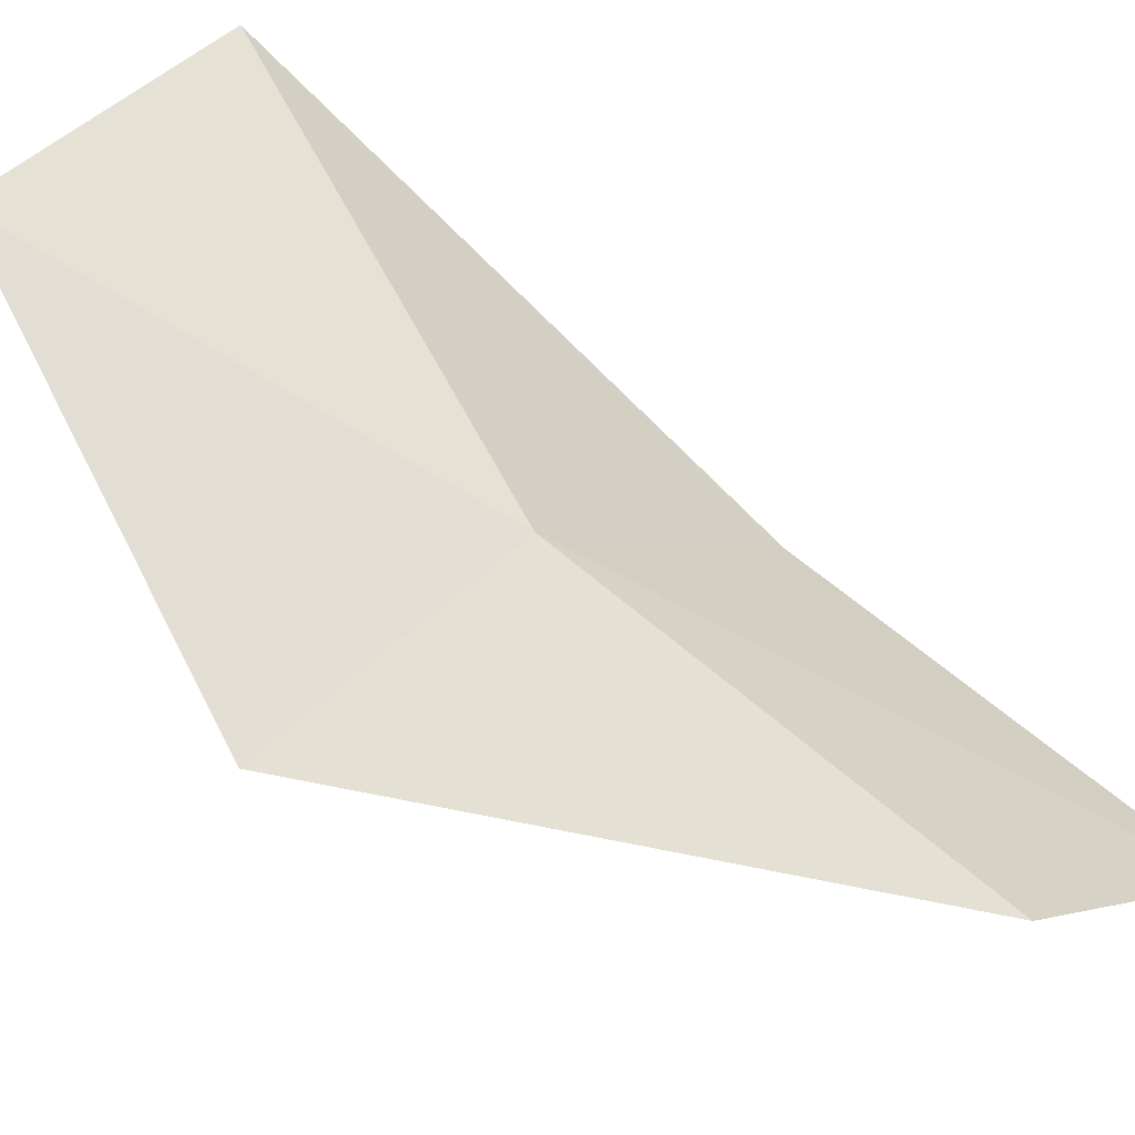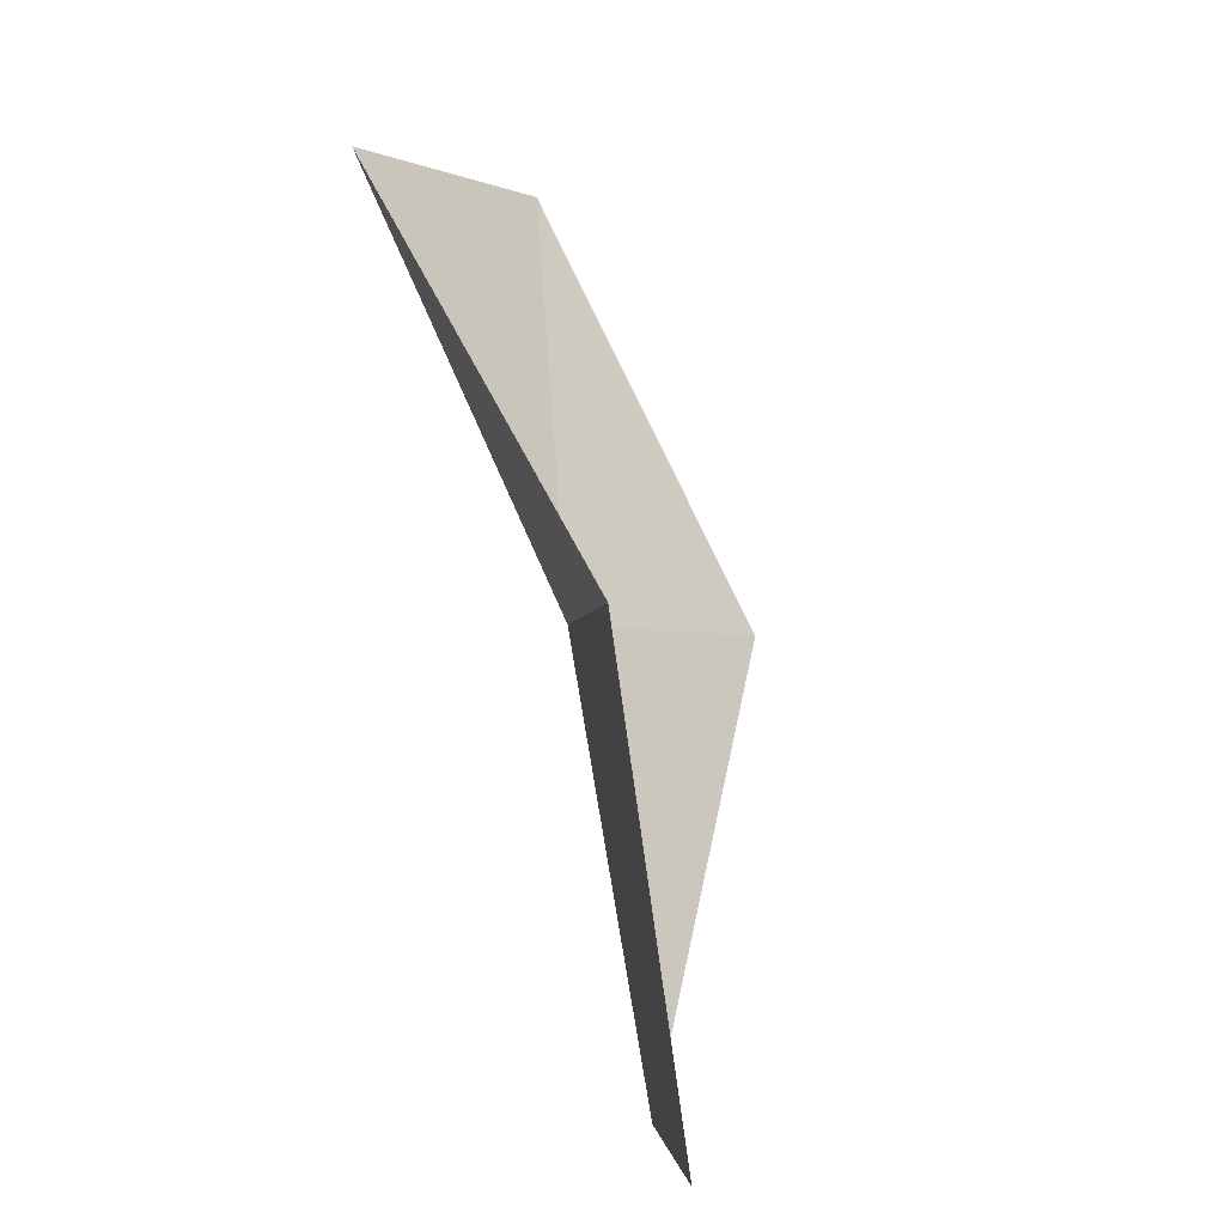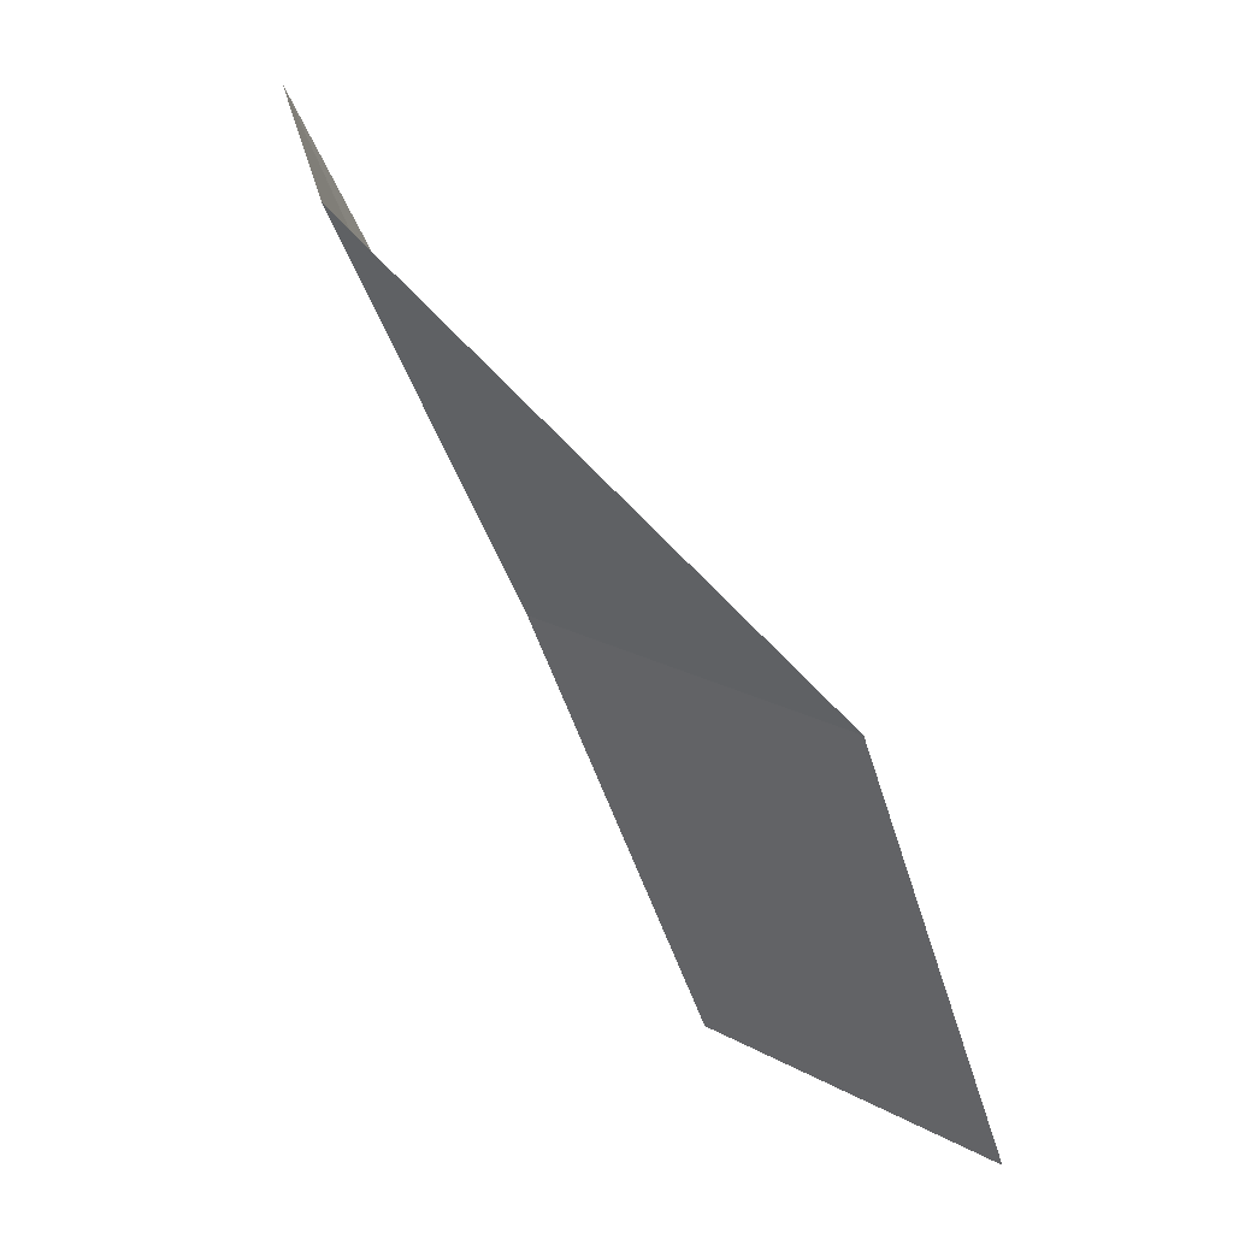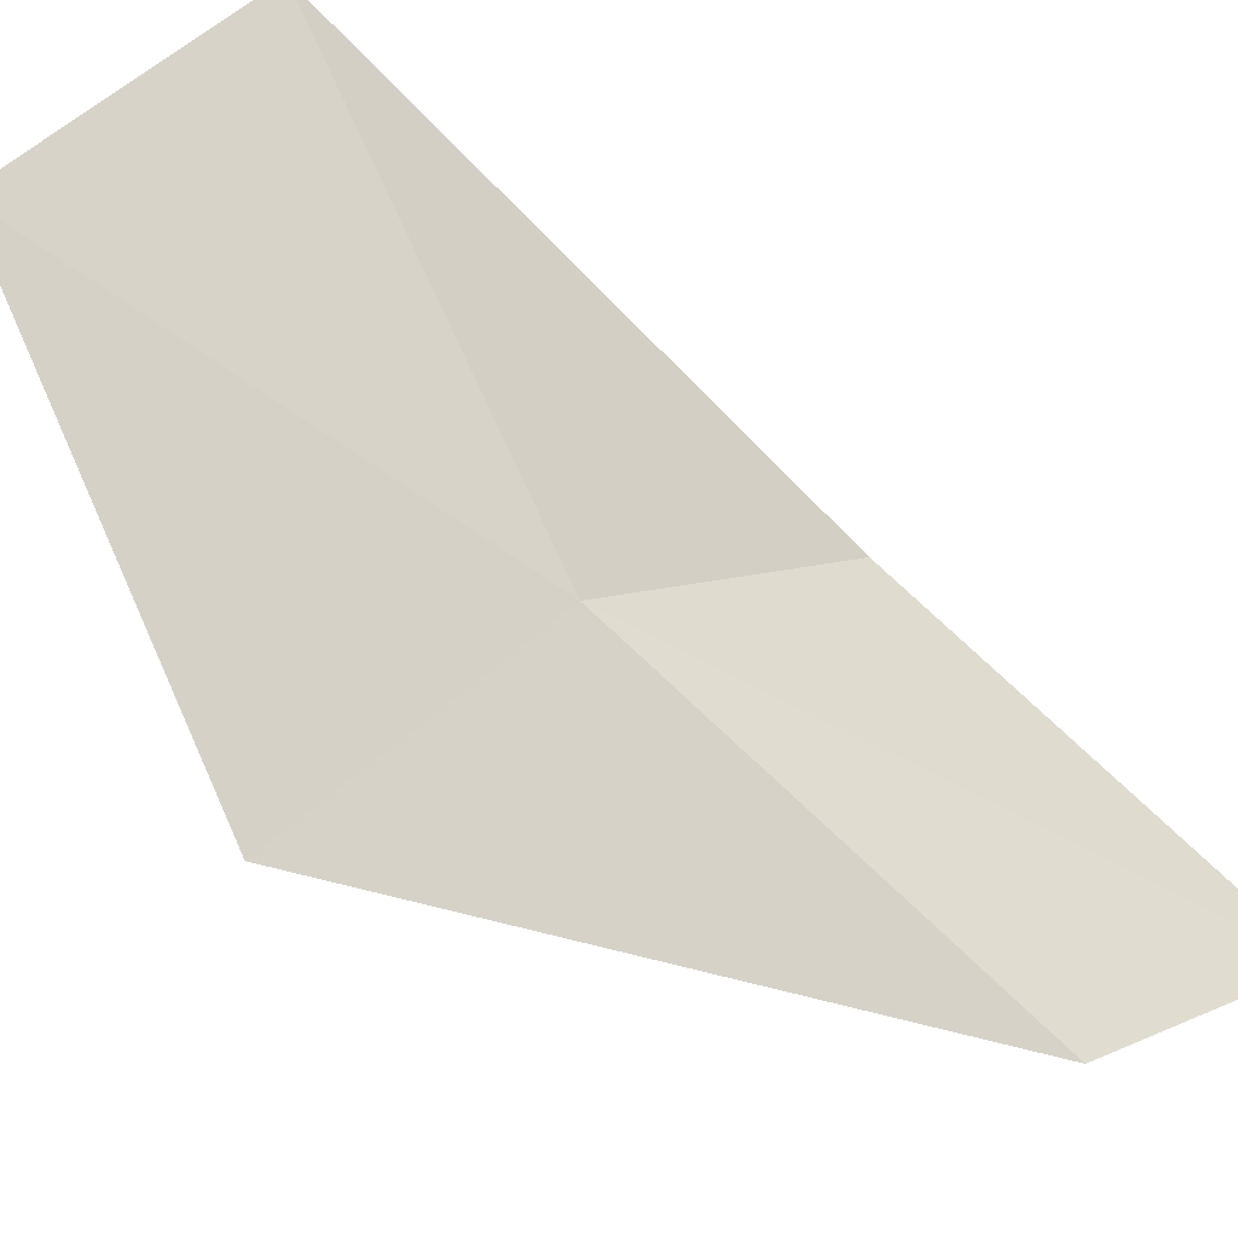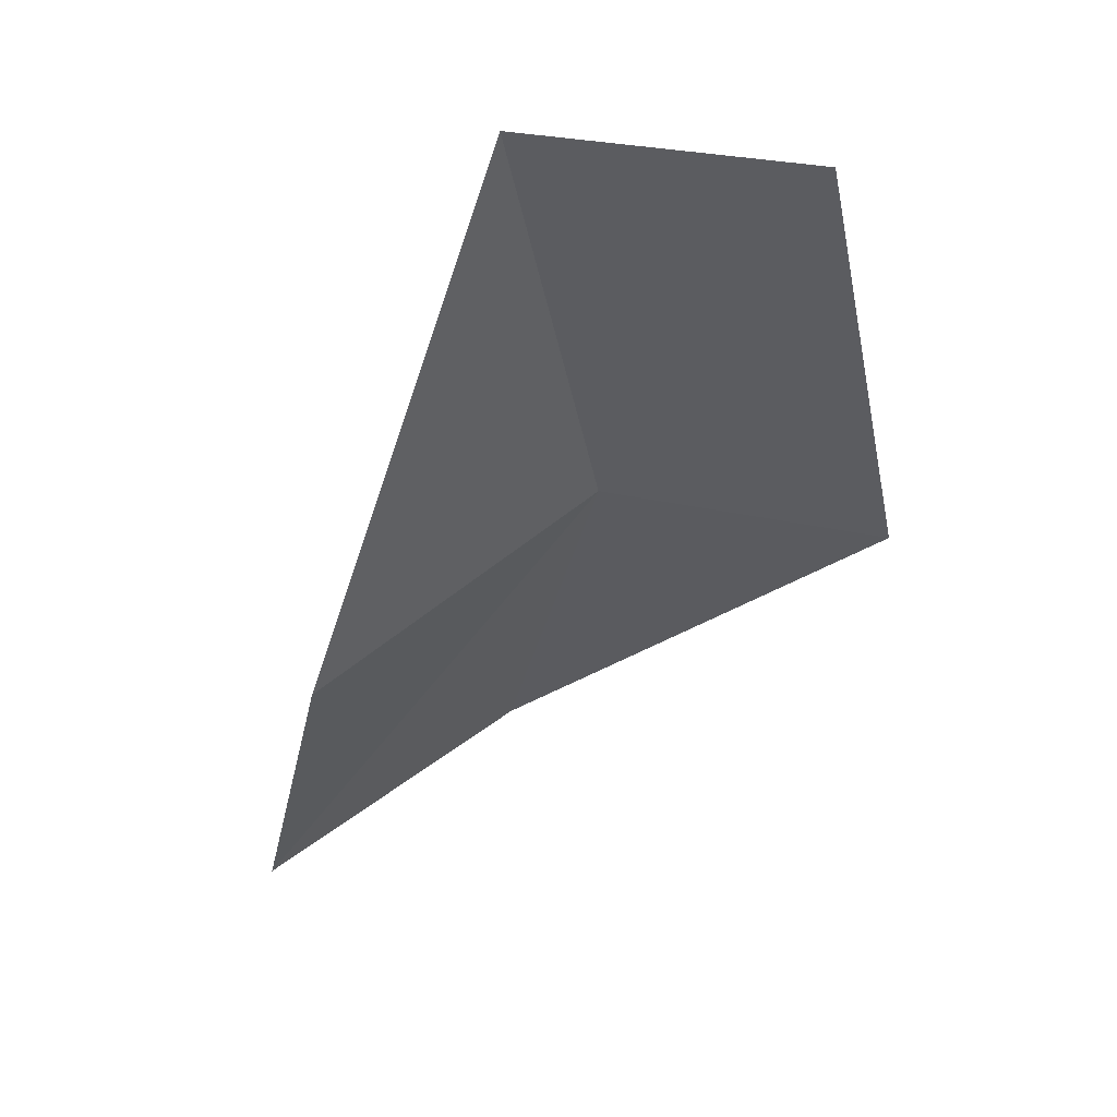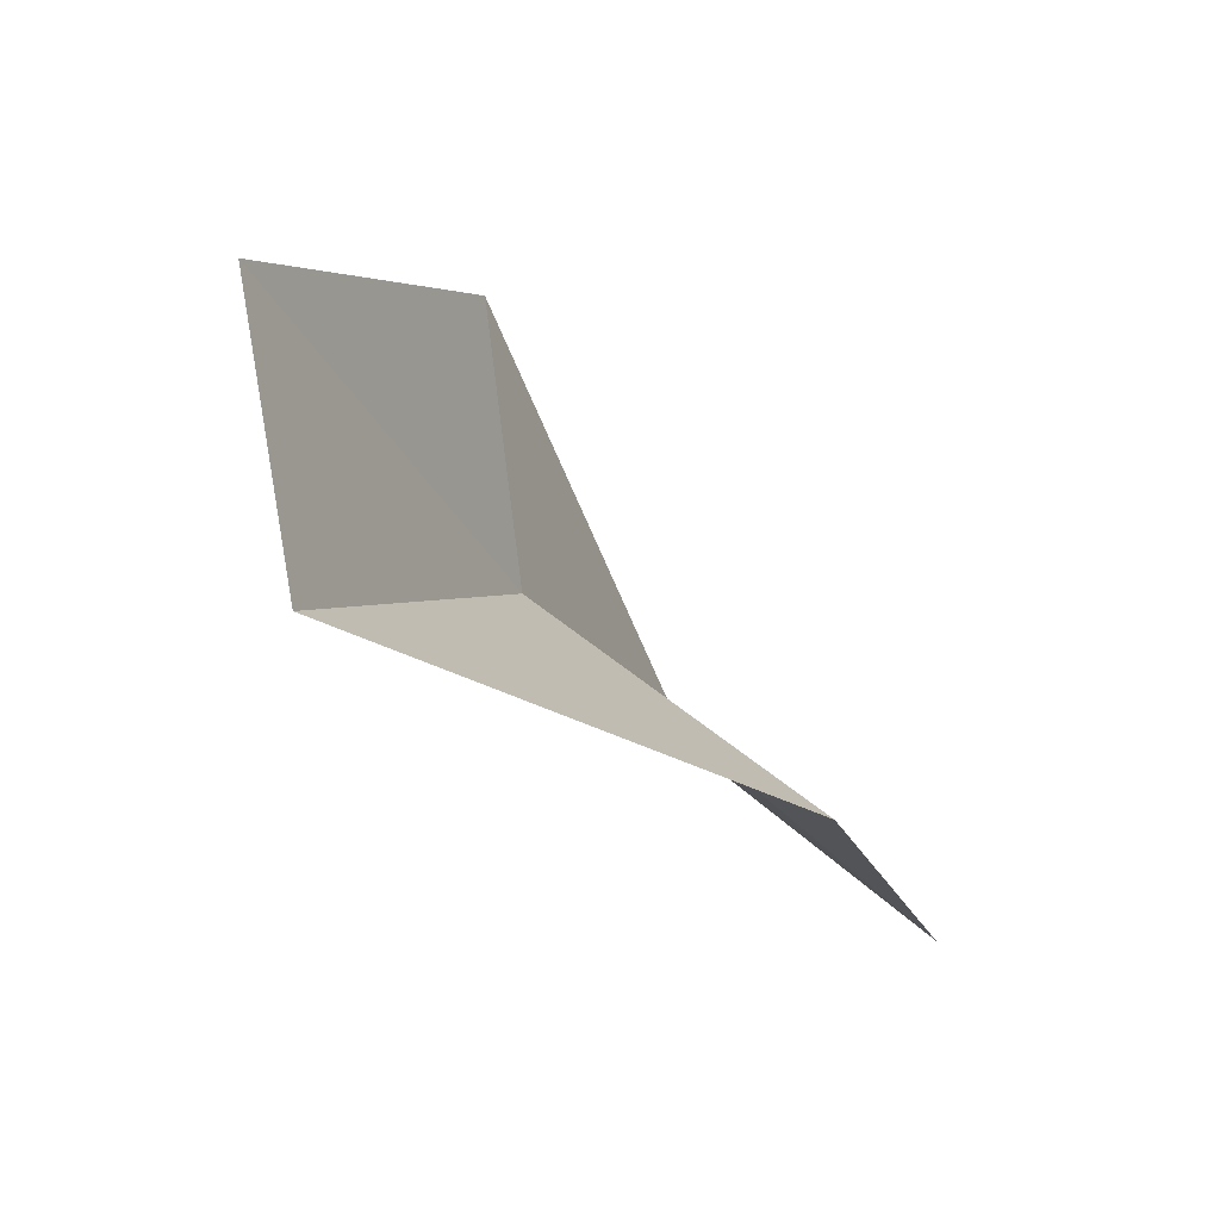
<metadata>
{"format":"obj","ext":"obj","renderer":"f3d","projection":"perspective","resolution":1024,"background":"white","views":[{"elev":45.4,"azim":137.8,"up":"+Y"},{"elev":-3.2,"azim":-60.1,"up":"+Z"},{"elev":30.6,"azim":-109.3,"up":"+Z"},{"elev":57.3,"azim":141.8,"up":"+Y"},{"elev":76.0,"azim":-0.2,"up":"+Z"},{"elev":74.9,"azim":-107.1,"up":"+Z"}]}
</metadata>
<code>
v 31.11 -8.922 61.02
v 28.31 -10.97 61.02
v 30.23 -7.08 65.53
v 33.01 -7.415 65.53
v 33.98 -9.412 61.02
v 27.44 -12.18 56.66
v 30.16 -10.34 56.66
f 1 3 2
f 1 5 4
f 1 6 7
f 1 2 6
f 1 7 5
f 1 4 3

</code>
